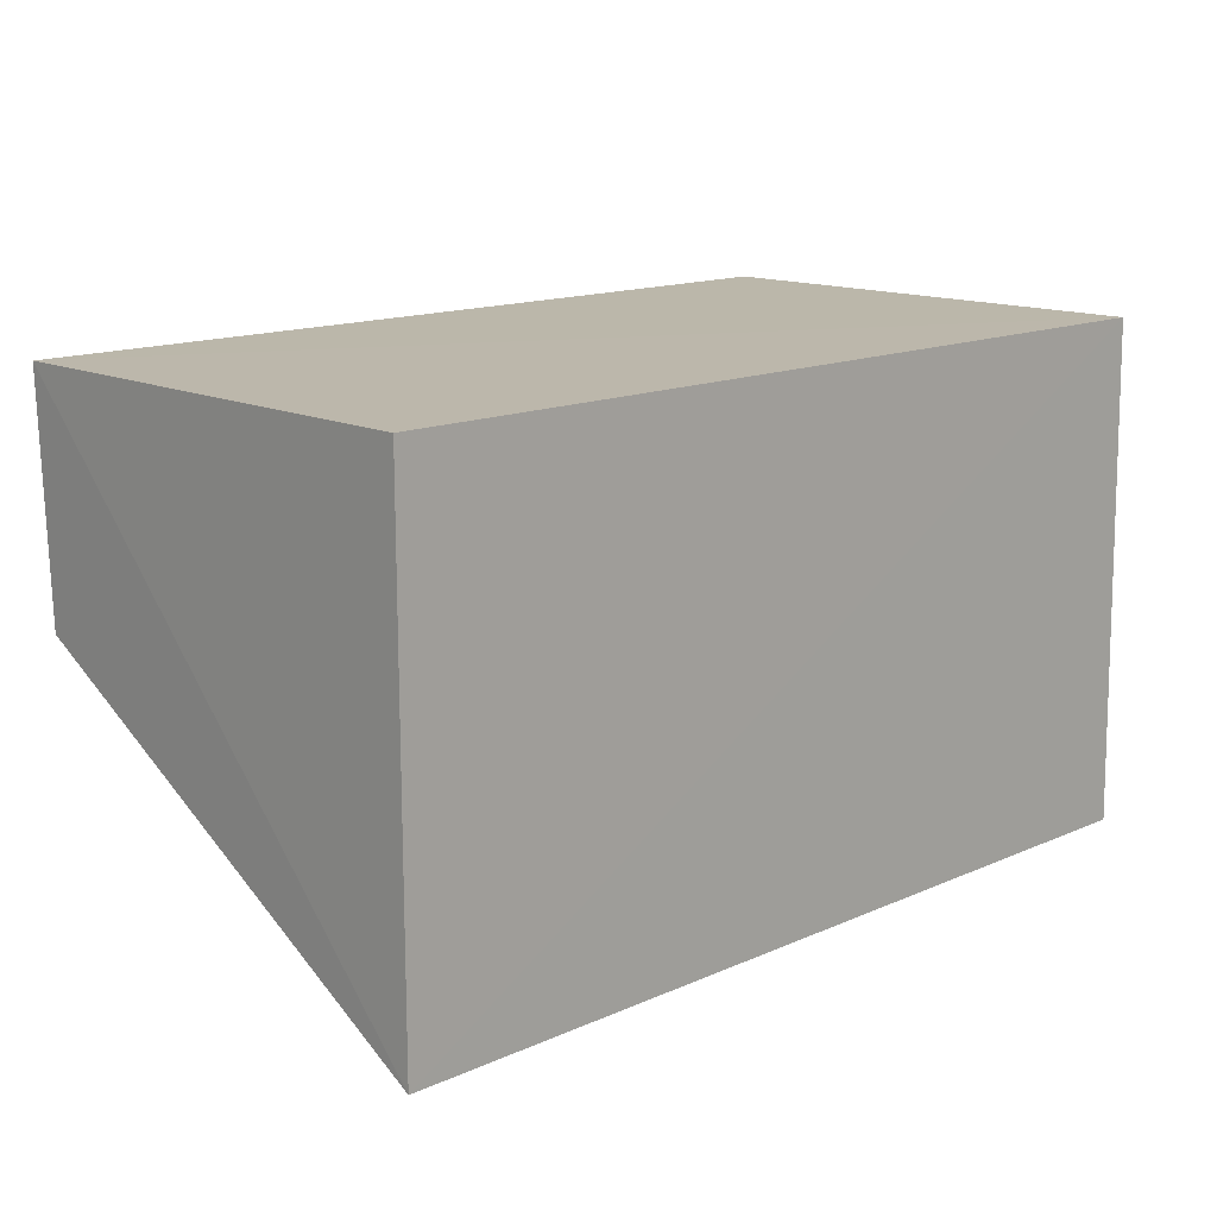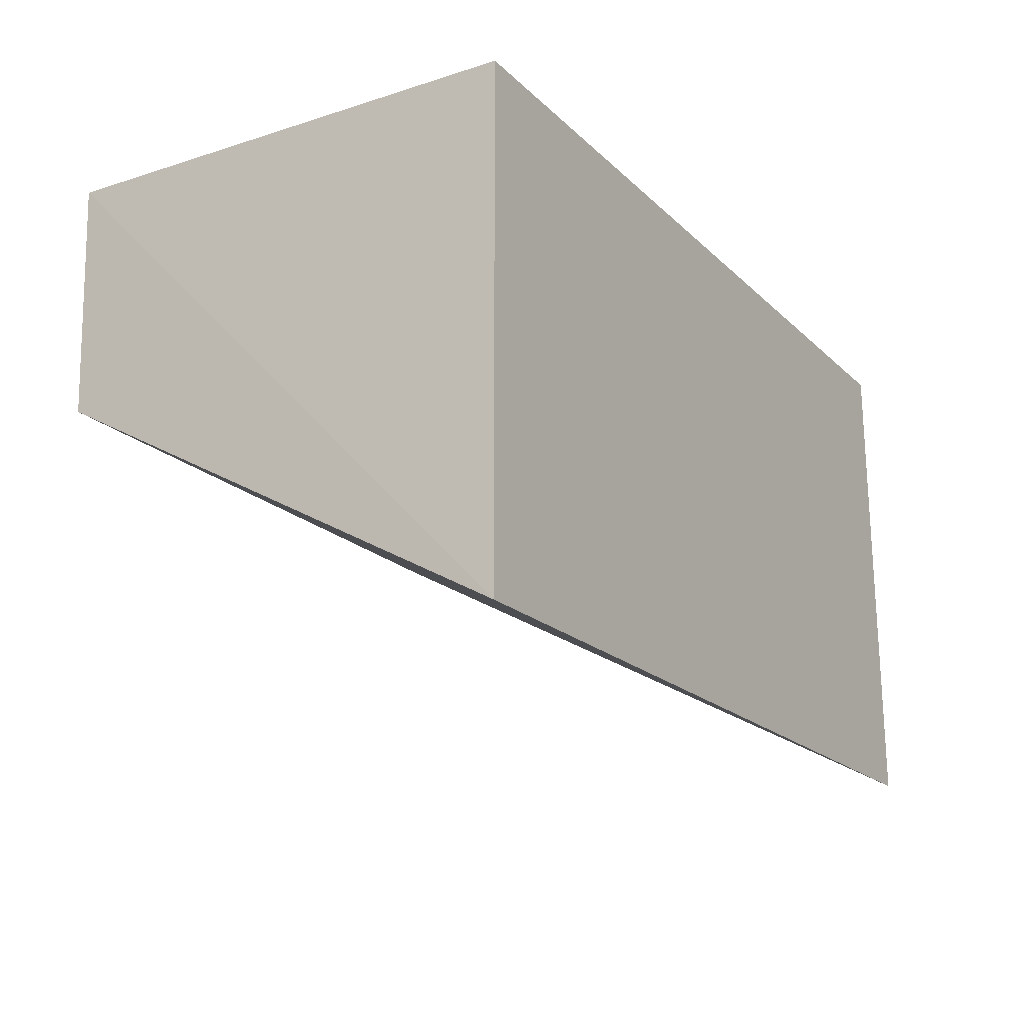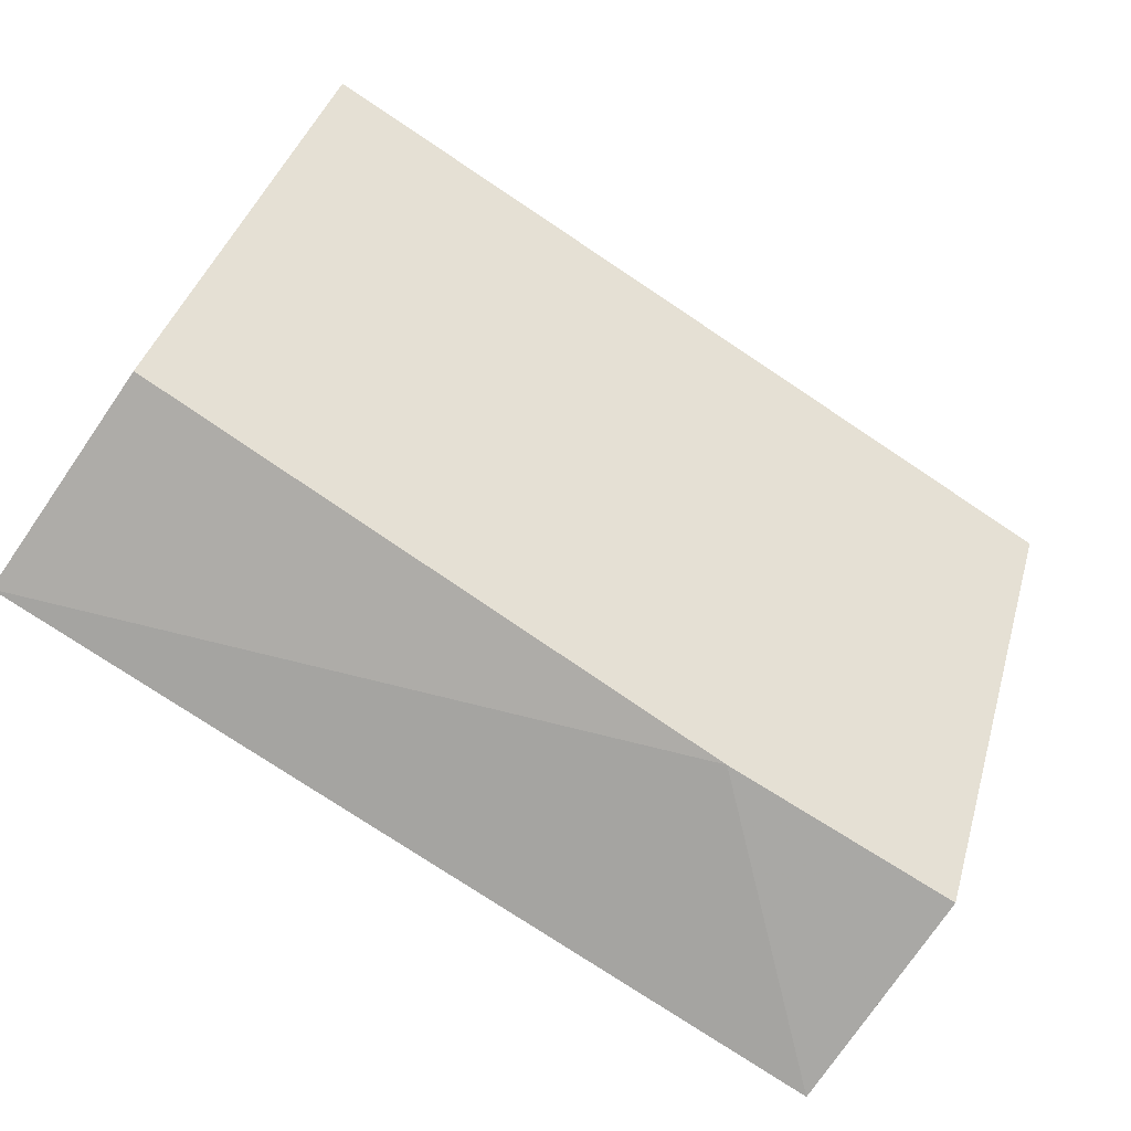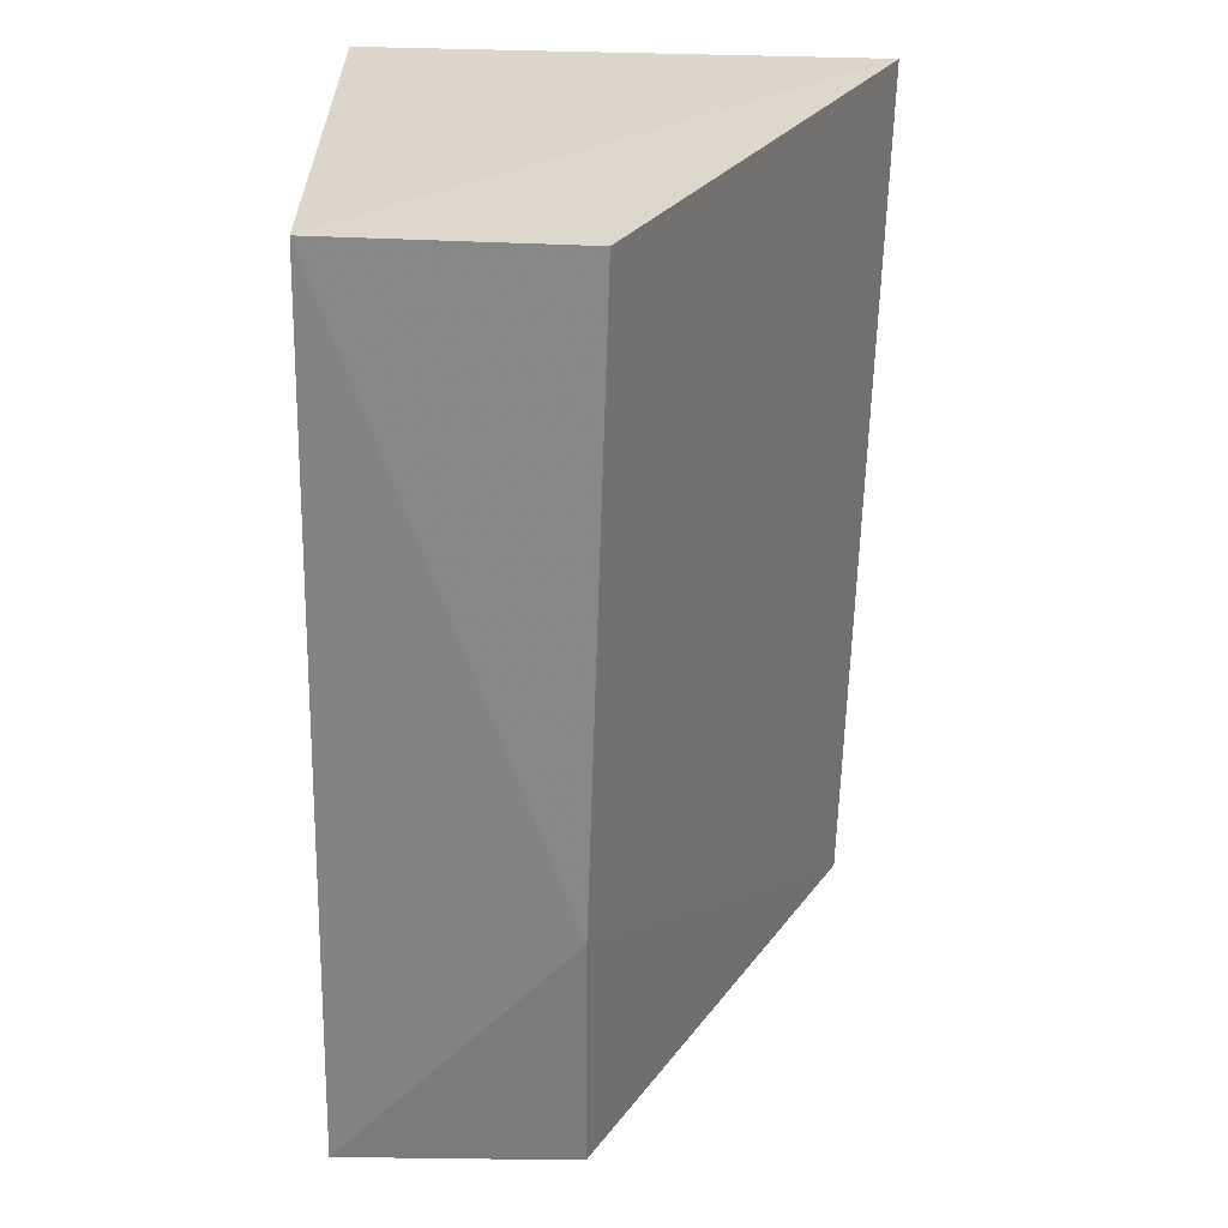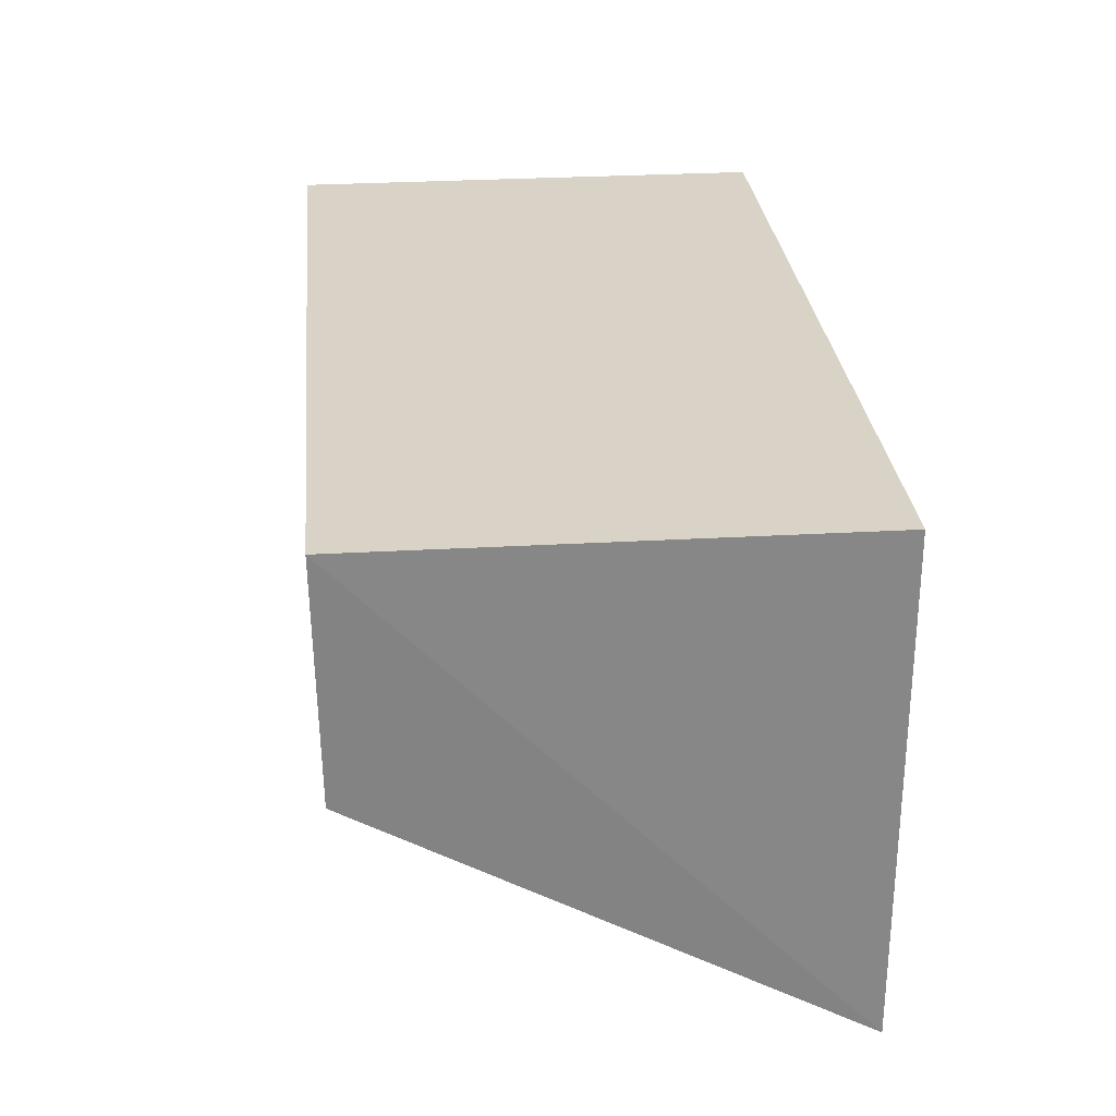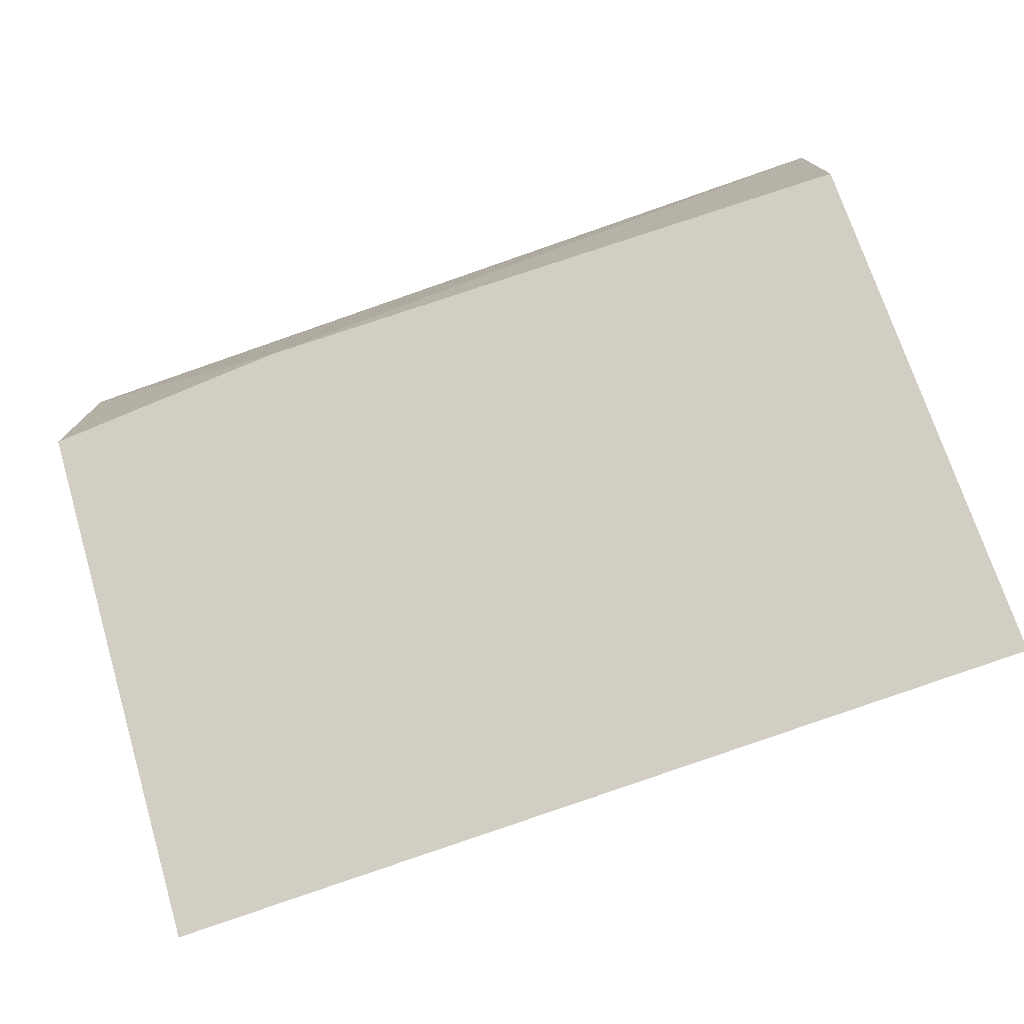
<metadata>
{"format":"obj","ext":"obj","renderer":"f3d","projection":"perspective","resolution":1024,"background":"white","views":[{"elev":14.4,"azim":-44.0,"up":"+Y"},{"elev":-18.8,"azim":-59.3,"up":"+Y"},{"elev":-75.3,"azim":-33.8,"up":"+Z"},{"elev":-60.7,"azim":-91.4,"up":"+Z"},{"elev":28.1,"azim":-95.0,"up":"+Y"},{"elev":-77.2,"azim":-160.2,"up":"+Y"}]}
</metadata>
<code>
v 0.002898 -0.02901 0.03976
v 0.00386 -0.0674 0.03975
v 0.003168 -0.02918 0.002382
v -0.06423 -0.02912 0.003142
v -0.06448 -0.06724 0.03984
v -0.06444 -0.02901 0.03976
v -0.01605 -0.04677 0.001877
v 0.003276 -0.04708 0.002664
v -0.06392 -0.04718 0.003422
f 1 2 3
f 1 3 4
f 5 2 1
f 6 5 1
f 6 1 4
f 6 4 5
f 7 2 5
f 7 4 3
f 8 7 3
f 8 3 2
f 8 2 7
f 9 7 5
f 9 5 4
f 9 4 7

</code>
